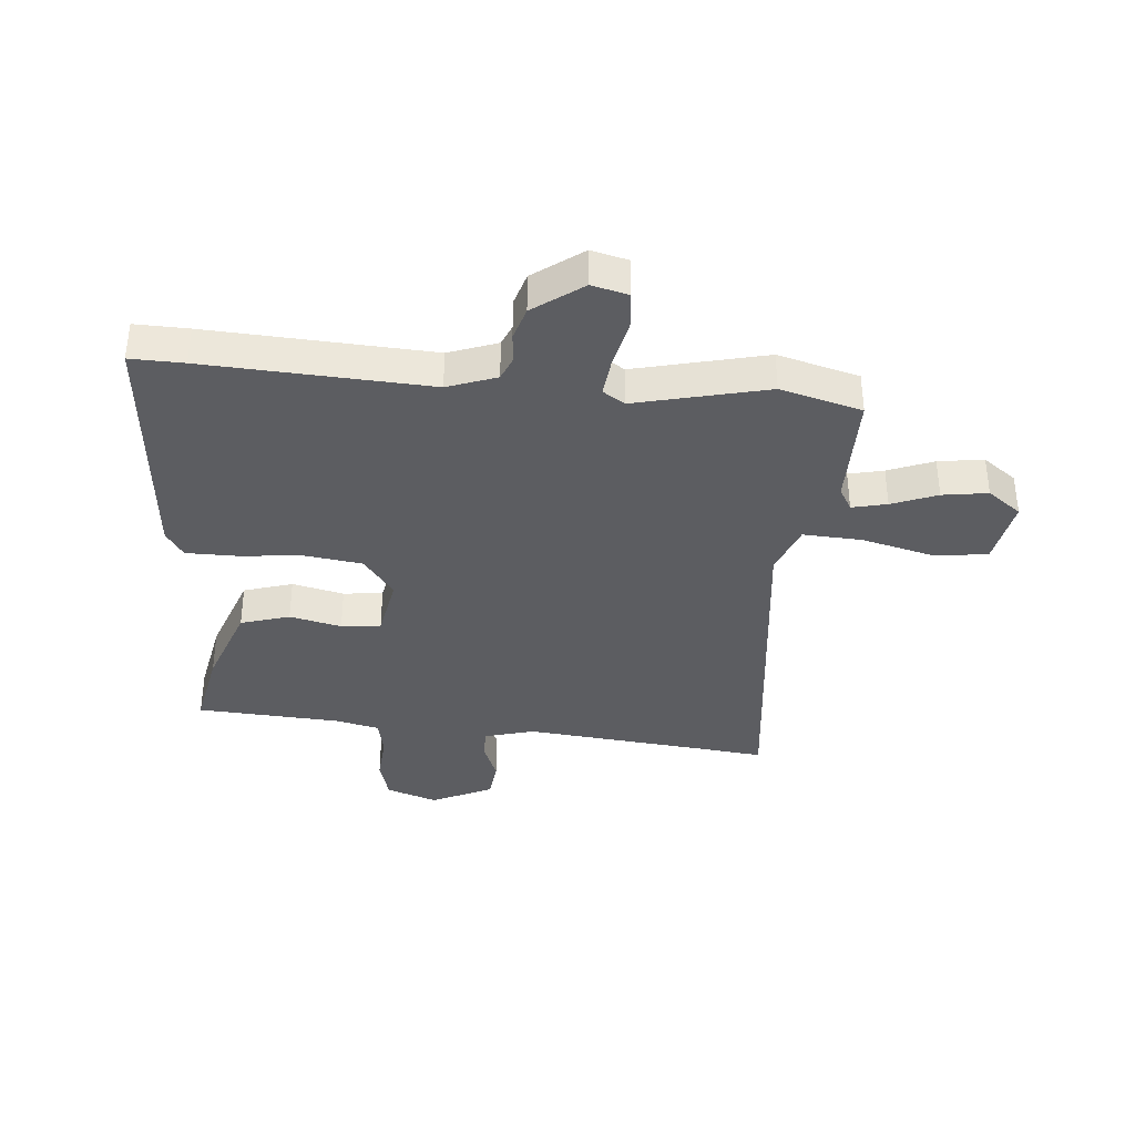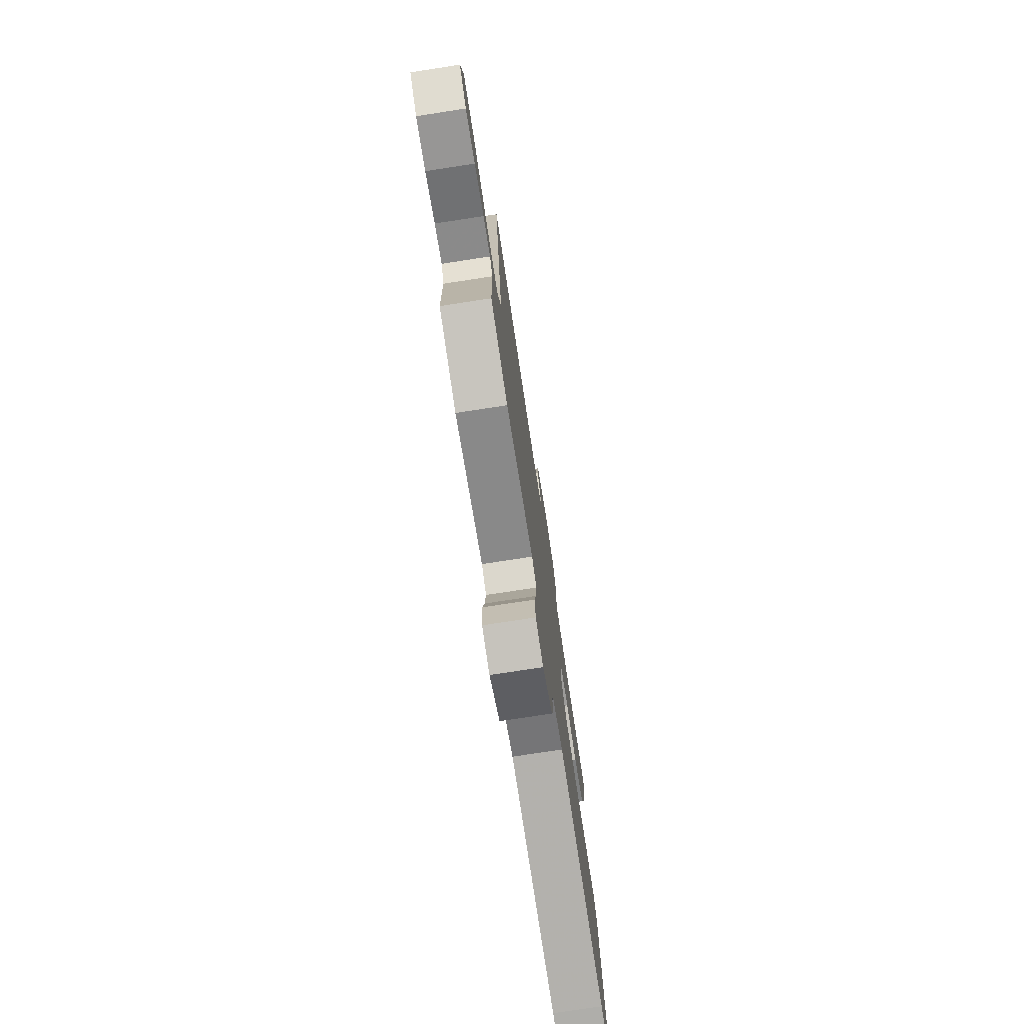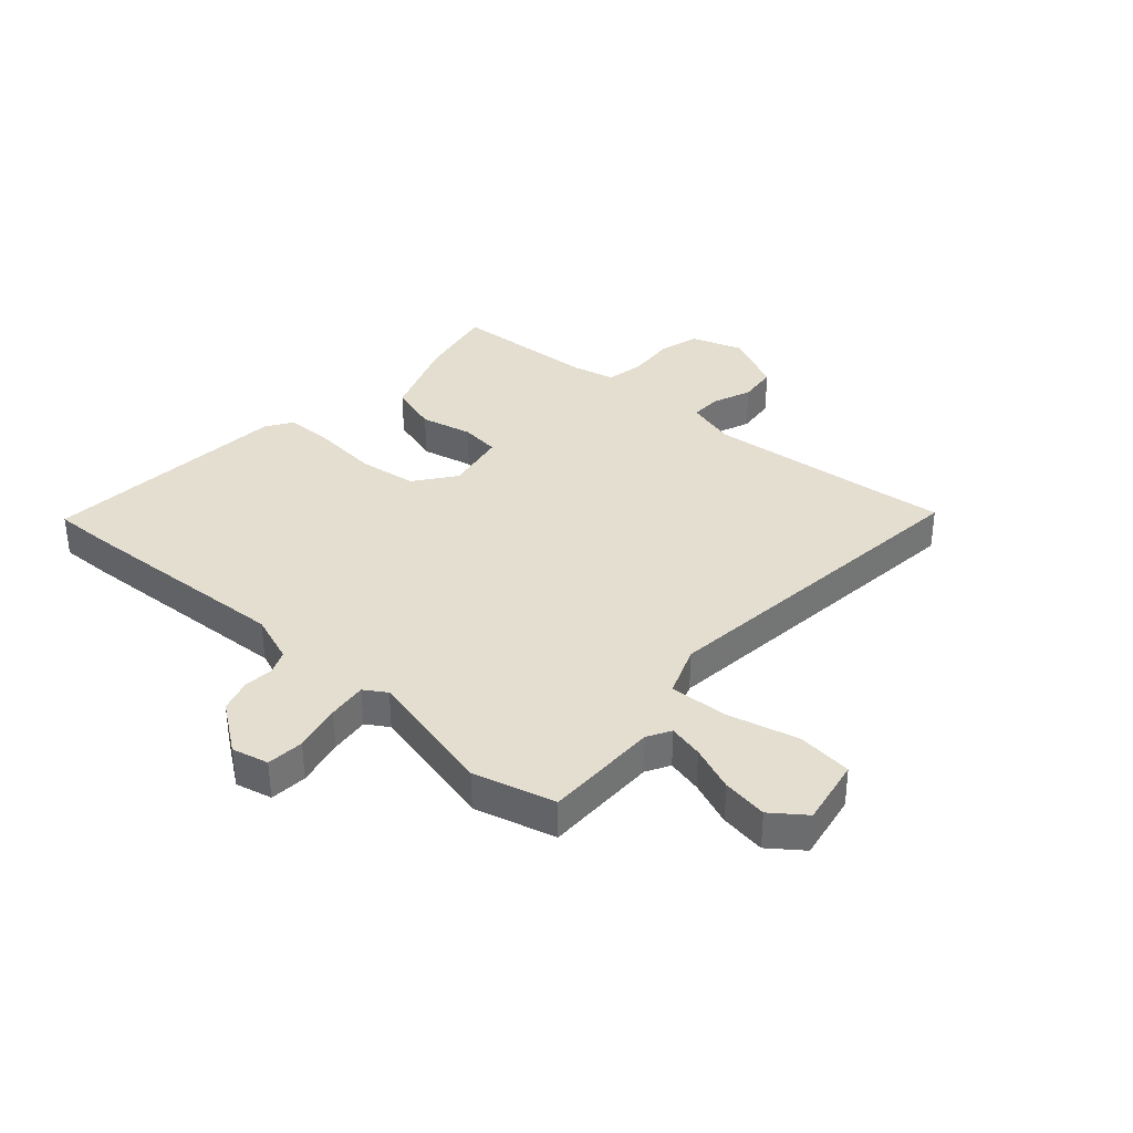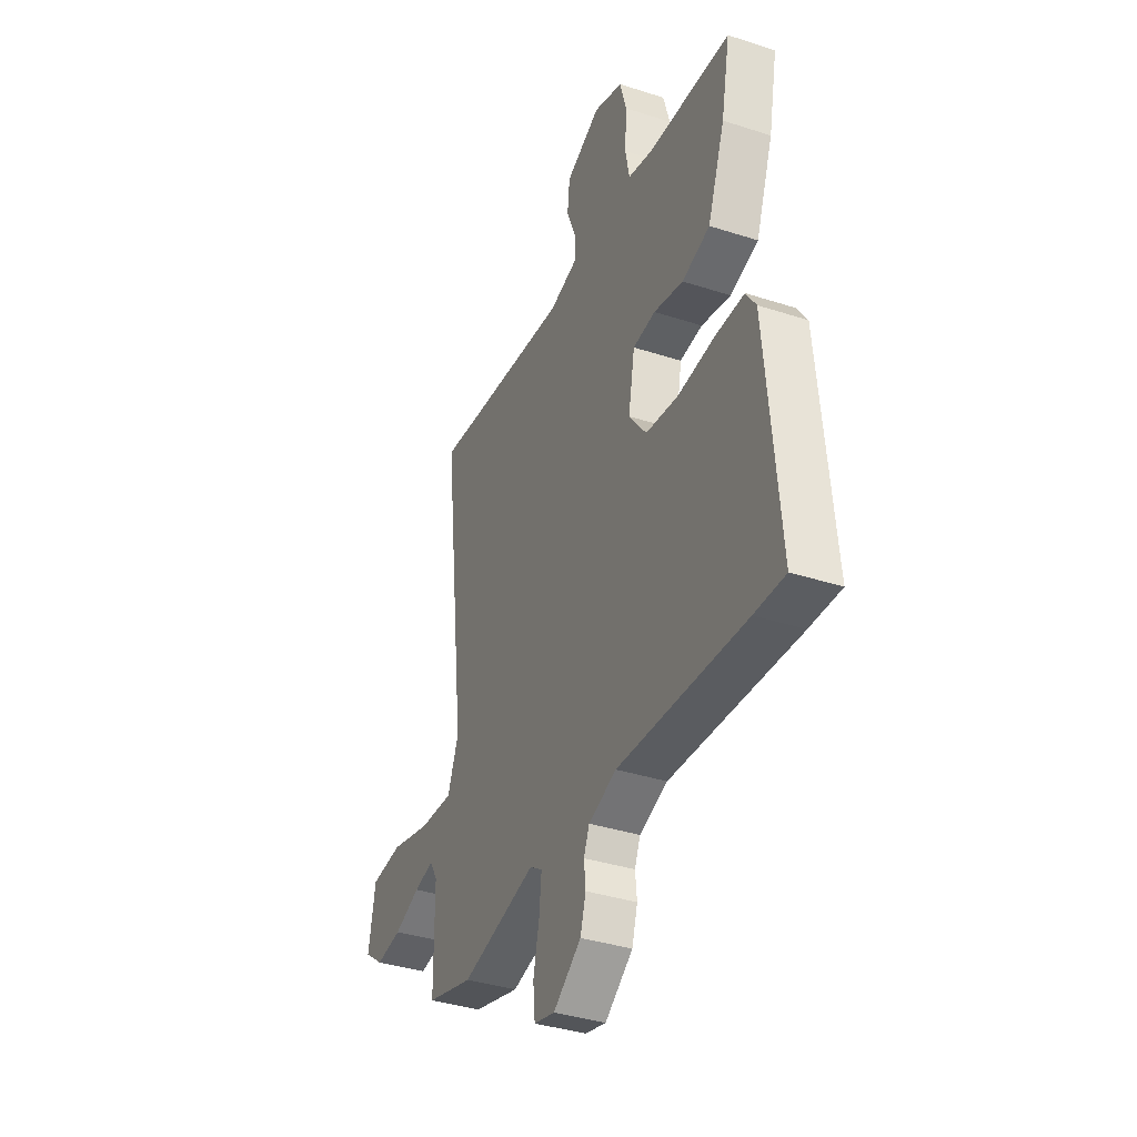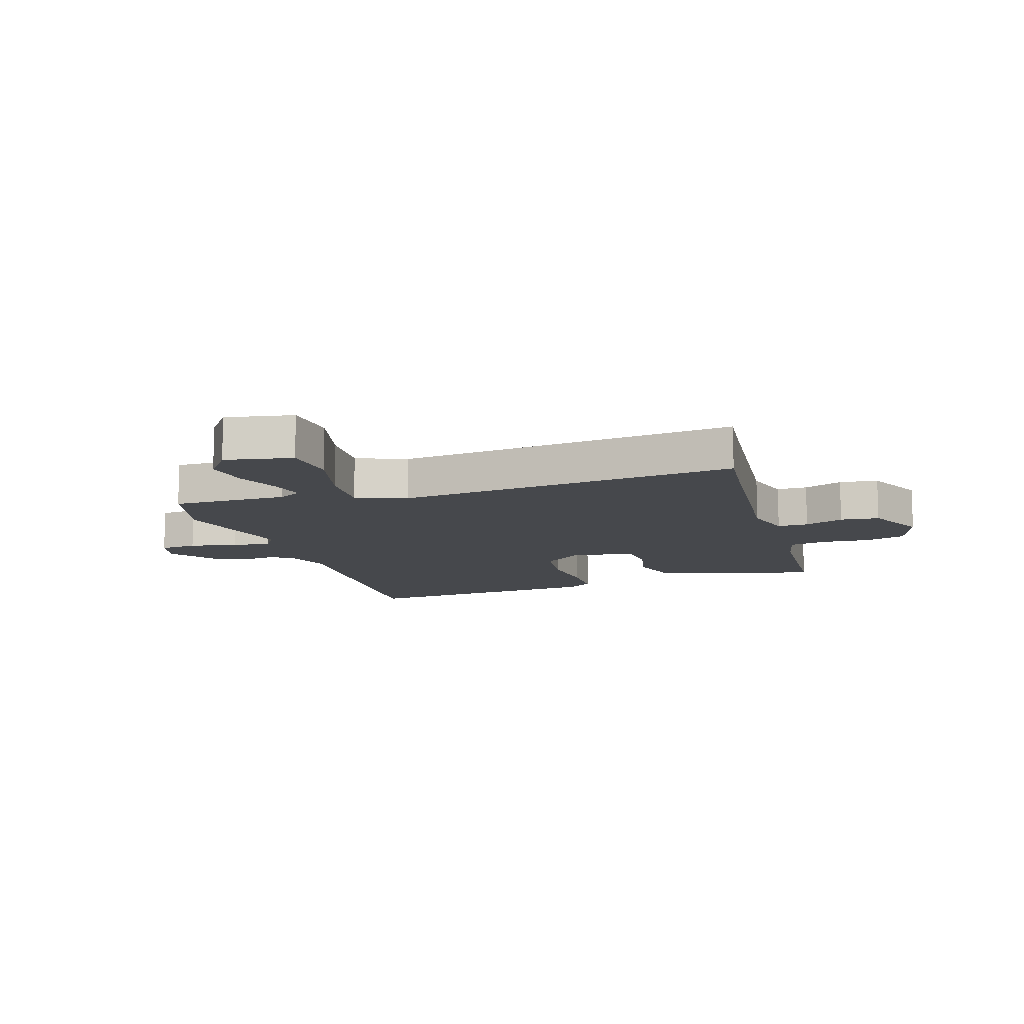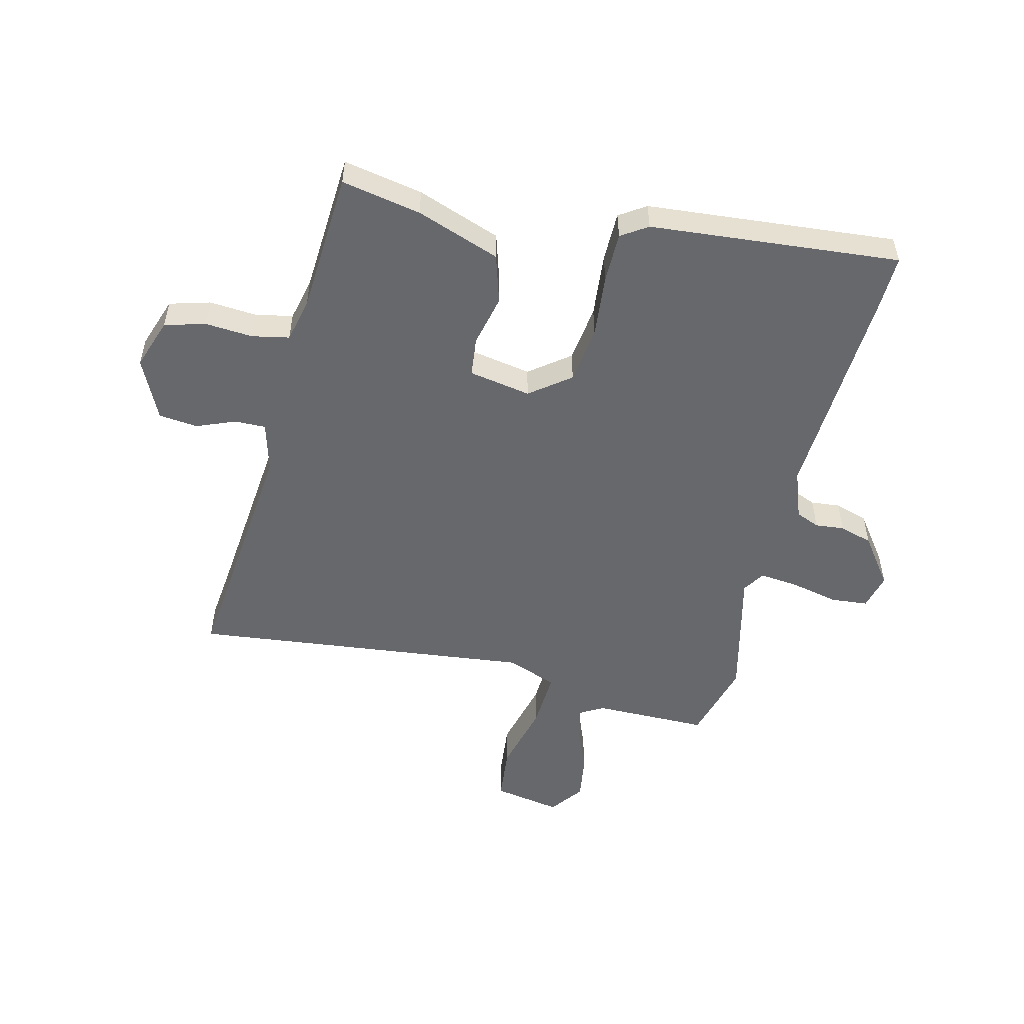
<metadata>
{"format":"obj","ext":"obj","renderer":"f3d","projection":"perspective","resolution":1024,"background":"white","views":[{"elev":-36.9,"azim":174.7,"up":"+Y"},{"elev":-76.4,"azim":-81.3,"up":"+Z"},{"elev":35.9,"azim":-138.7,"up":"+Y"},{"elev":-36.7,"azim":67.1,"up":"+Z"},{"elev":-11.3,"azim":-72.7,"up":"+Y"},{"elev":-52.3,"azim":76.1,"up":"+Y"}]}
</metadata>
<code>
v -0.408 0.07 -0.524
v -0.548 0.07 -0.487
v -0.549 0.07 -0.289
v -0.572 0.07 -0.249
v -0.632 0.07 -0.263
v -0.71 0.07 -0.294
v -0.788 0.07 -0.306
v -0.846 0.07 -0.263
v -0.825 0.07 -0.146
v -0.73 0.07 -0.136
v -0.608 0.07 -0.166
v -0.507 0.07 -0.171
v -0.474 0.07 -0.084
v -0.542 0.07 0.504
v -0.428 0.07 0.492
v -0.115 0.07 0.462
v -0.029 0.07 0.486
v -0.03 0.07 0.539
v -0.057 0.07 0.606
v -0.05 0.07 0.673
v 0.055 0.07 0.723
v 0.143 0.07 0.693
v 0.163 0.07 0.623
v 0.157 0.07 0.541
v 0.17 0.07 0.477
v 0.245 0.07 0.46
v 0.493 0.07 0.446
v 0.467 0.07 0.309
v 0.415 0.07 0.165
v 0.331 0.07 0.139
v 0.242 0.07 0.159
v 0.174 0.07 0.151
v 0.155 0.07 0.044
v 0.208 0.07 -0.025
v 0.307 0.07 -0.038
v 0.417 0.07 -0.027
v 0.504 0.07 -0.027
v 0.534 0.07 -0.072
v 0.573 0.07 -0.502
v 0.481 0.07 -0.5
v 0.097 0.07 -0.481
v 0.013 0.07 -0.512
v -0.004 0.07 -0.553
v 0.001 0.07 -0.603
v -0.016 0.07 -0.66
v -0.1 0.07 -0.722
v -0.163 0.07 -0.707
v -0.169 0.07 -0.643
v -0.151 0.07 -0.561
v -0.144 0.07 -0.493
v -0.182 0.07 -0.469
v -0.408 0 -0.524
v -0.548 0 -0.487
v -0.549 0 -0.289
v -0.572 0 -0.249
v -0.632 0 -0.263
v -0.71 0 -0.294
v -0.788 0 -0.306
v -0.846 0 -0.263
v -0.825 0 -0.146
v -0.73 0 -0.136
v -0.608 0 -0.166
v -0.507 0 -0.171
v -0.474 0 -0.084
v -0.542 0 0.504
v -0.428 0 0.492
v -0.115 0 0.462
v -0.029 0 0.486
v -0.03 0 0.539
v -0.057 0 0.606
v -0.05 0 0.673
v 0.055 0 0.723
v 0.143 0 0.693
v 0.163 0 0.623
v 0.157 0 0.541
v 0.17 0 0.477
v 0.245 0 0.46
v 0.493 0 0.446
v 0.467 0 0.309
v 0.415 0 0.165
v 0.331 0 0.139
v 0.242 0 0.159
v 0.174 0 0.151
v 0.155 0 0.044
v 0.208 0 -0.025
v 0.307 0 -0.038
v 0.417 0 -0.027
v 0.504 0 -0.027
v 0.534 0 -0.072
v 0.573 0 -0.502
v 0.481 0 -0.5
v 0.097 0 -0.481
v 0.013 0 -0.512
v -0.004 0 -0.553
v 0.001 0 -0.603
v -0.016 0 -0.66
v -0.1 0 -0.722
v -0.163 0 -0.707
v -0.169 0 -0.643
v -0.151 0 -0.561
v -0.144 0 -0.493
v -0.182 0 -0.469
f 47 48 49
f 46 47 49
f 45 46 49
f 44 45 49
f 43 44 49
f 42 43 49 50
f 41 42 50 51
f 39 40 41
f 38 39 41
f 37 38 41
f 36 37 41
f 35 36 41
f 34 35 41 51
f 29 30 31
f 28 29 31
f 27 28 31
f 26 27 31
f 25 26 31 32
f 24 25 32 33
f 22 23 24
f 21 22 24
f 20 21 24
f 19 20 24
f 18 19 24
f 17 18 24 33
f 13 14 15
f 13 15 16
f 16 17 33
f 13 16 33
f 12 13 33
f 9 10 11
f 8 9 11
f 7 8 11
f 6 7 11
f 5 6 11
f 4 5 11 12
f 1 2 3
f 51 1 3
f 34 51 3
f 33 34 3
f 12 33 3
f 3 4 12
f 100 99 98
f 100 98 97
f 100 97 96
f 100 96 95
f 100 95 94
f 101 100 94 93
f 102 101 93 92
f 92 91 90
f 92 90 89
f 92 89 88
f 92 88 87
f 92 87 86
f 102 92 86 85
f 82 81 80
f 82 80 79
f 82 79 78
f 82 78 77
f 83 82 77 76
f 84 83 76 75
f 75 74 73
f 75 73 72
f 75 72 71
f 75 71 70
f 75 70 69
f 84 75 69 68
f 66 65 64
f 67 66 64
f 84 68 67
f 84 67 64
f 84 64 63
f 62 61 60
f 62 60 59
f 62 59 58
f 62 58 57
f 62 57 56
f 63 62 56 55
f 54 53 52
f 54 52 102
f 54 102 85
f 54 85 84
f 54 84 63
f 63 55 54
f 1 52 53 2
f 2 53 54 3
f 3 54 55 4
f 4 55 56 5
f 5 56 57 6
f 6 57 58 7
f 7 58 59 8
f 8 59 60 9
f 9 60 61 10
f 10 61 62 11
f 11 62 63 12
f 12 63 64 13
f 13 64 65 14
f 14 65 66 15
f 15 66 67 16
f 16 67 68 17
f 17 68 69 18
f 18 69 70 19
f 19 70 71 20
f 20 71 72 21
f 21 72 73 22
f 22 73 74 23
f 23 74 75 24
f 24 75 76 25
f 25 76 77 26
f 26 77 78 27
f 27 78 79 28
f 28 79 80 29
f 29 80 81 30
f 30 81 82 31
f 31 82 83 32
f 32 83 84 33
f 33 84 85 34
f 34 85 86 35
f 35 86 87 36
f 36 87 88 37
f 37 88 89 38
f 38 89 90 39
f 39 90 91 40
f 40 91 92 41
f 41 92 93 42
f 42 93 94 43
f 43 94 95 44
f 44 95 96 45
f 45 96 97 46
f 46 97 98 47
f 47 98 99 48
f 48 99 100 49
f 49 100 101 50
f 50 101 102 51
f 51 102 52 1

</code>
